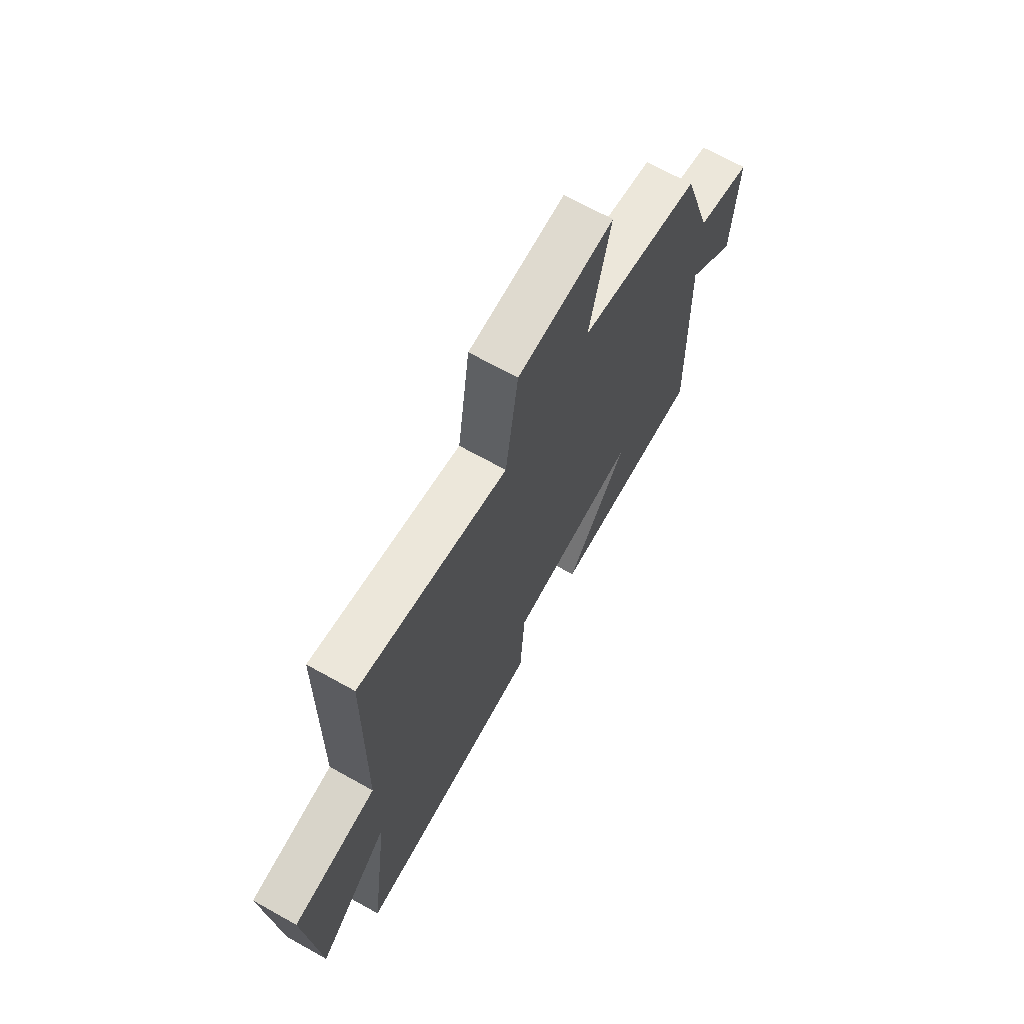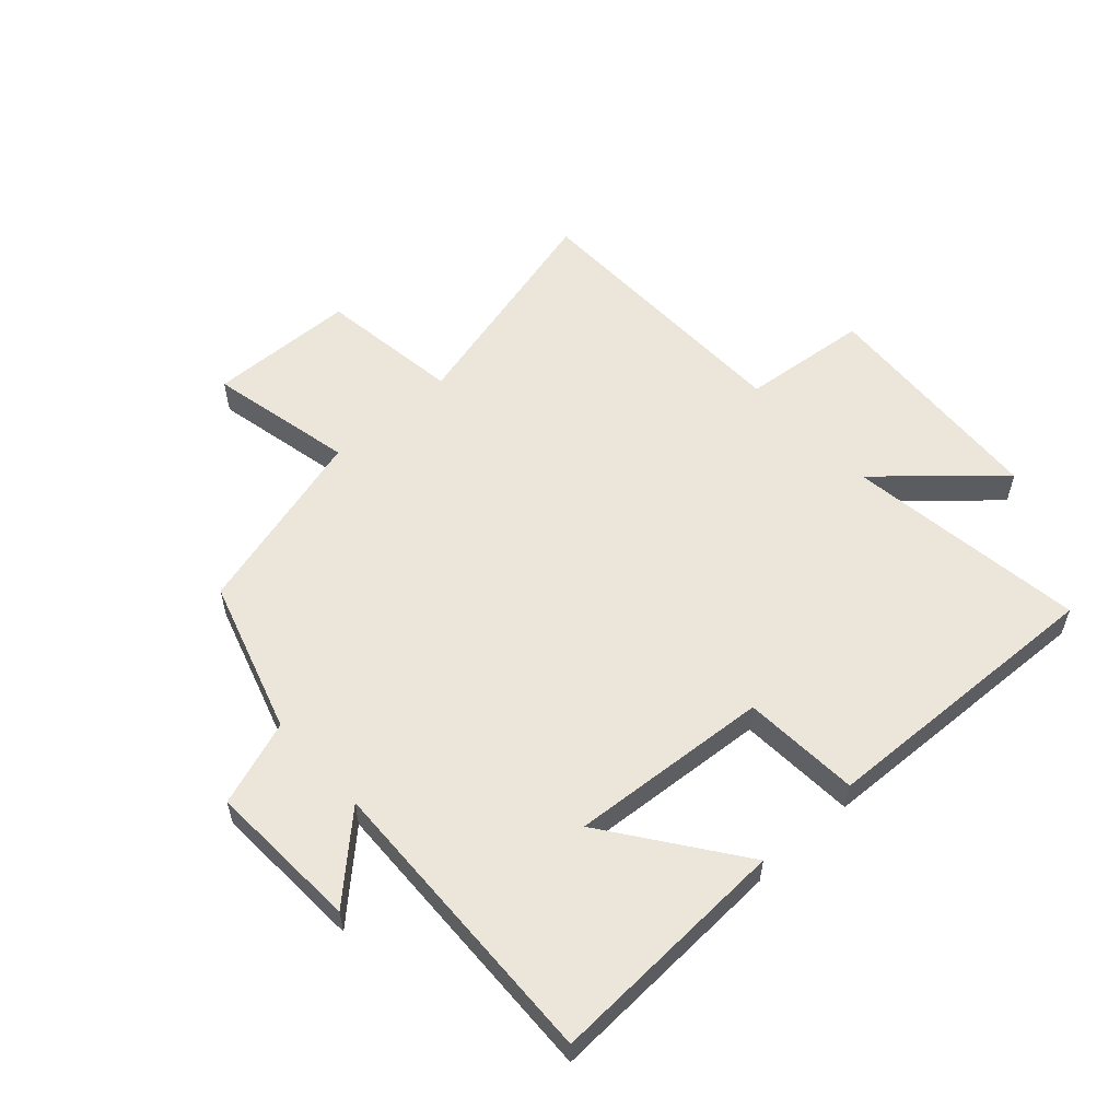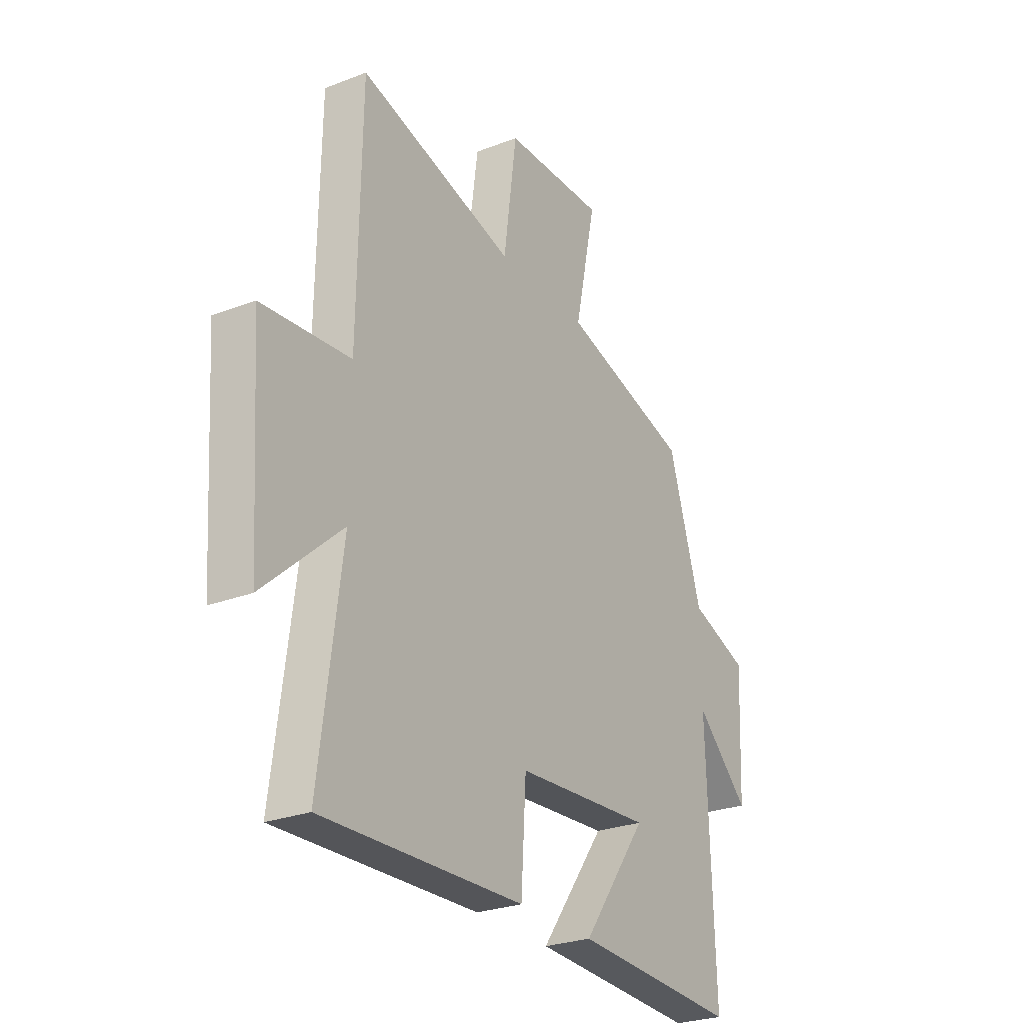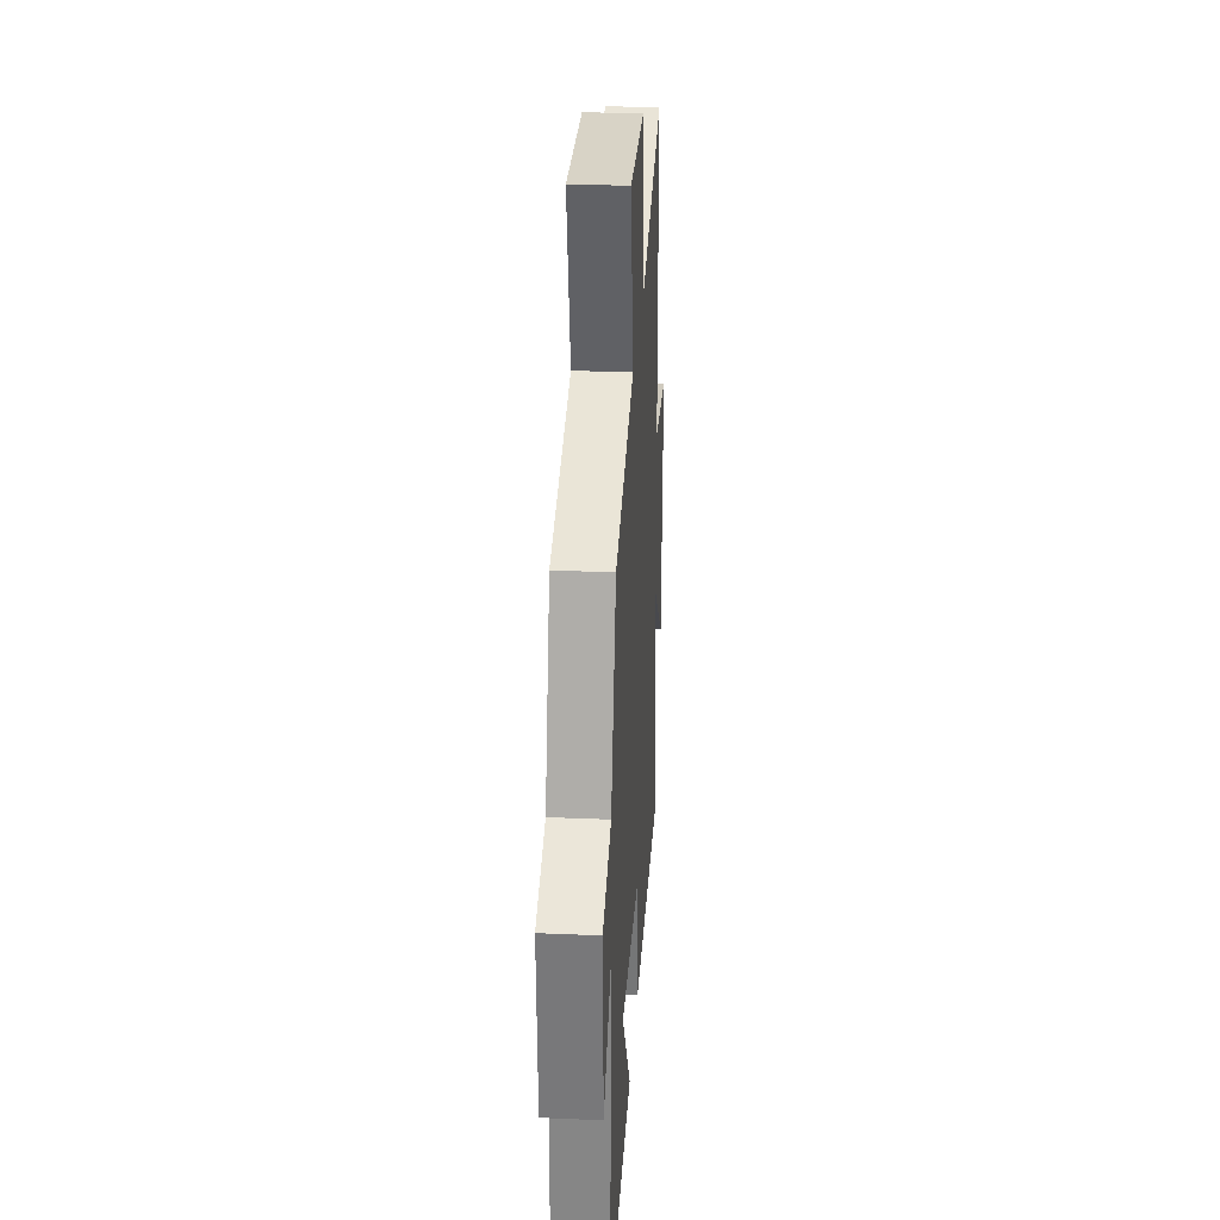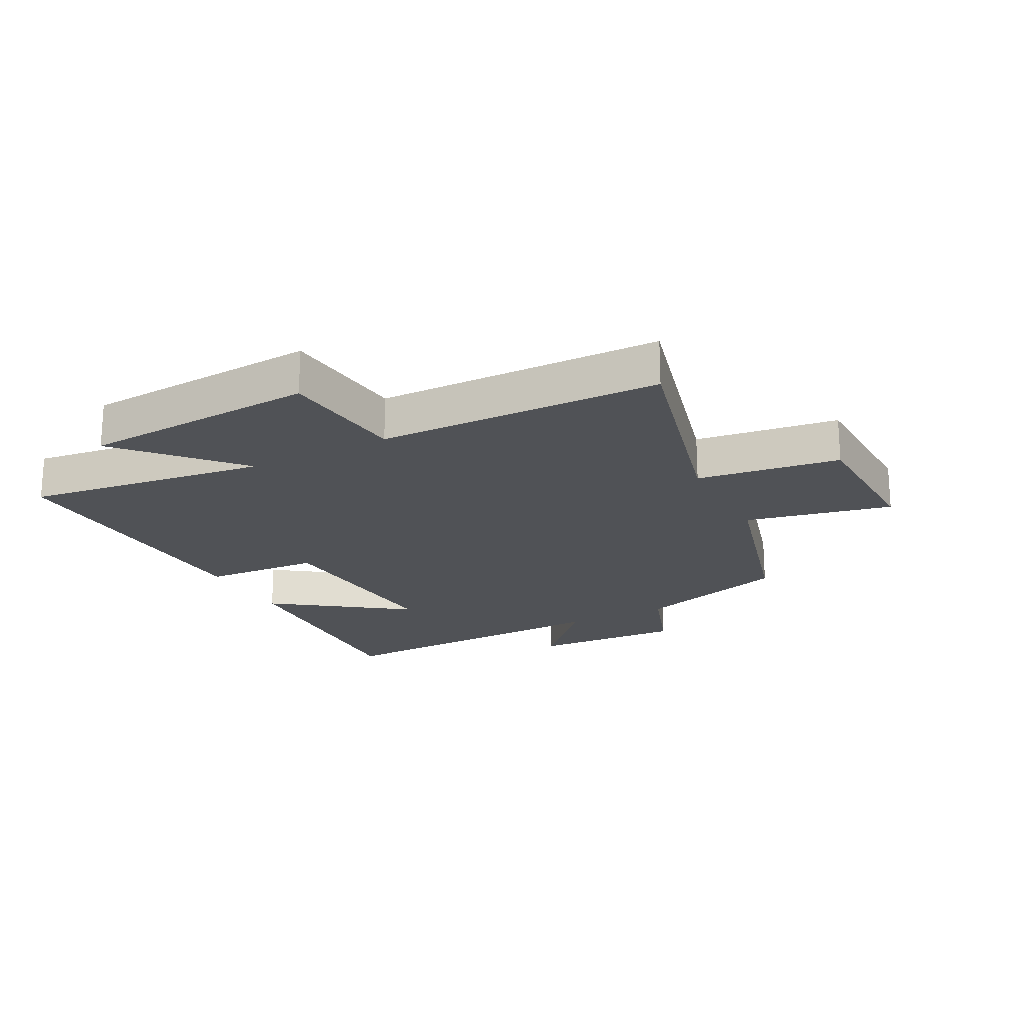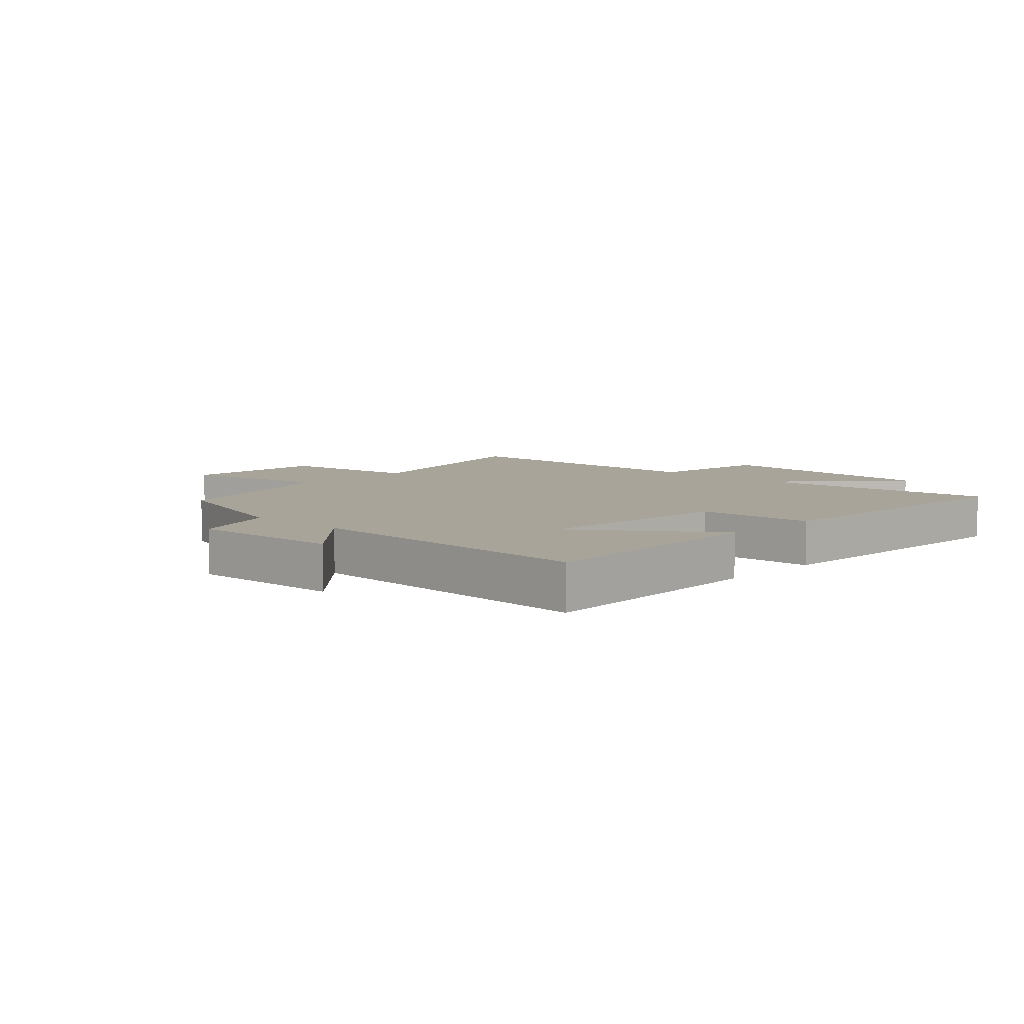
<metadata>
{"format":"obj","ext":"obj","renderer":"f3d","projection":"perspective","resolution":1024,"background":"white","views":[{"elev":69.5,"azim":-60.9,"up":"+Z"},{"elev":56.4,"azim":137.8,"up":"+Y"},{"elev":-26.7,"azim":-58.9,"up":"+Z"},{"elev":29.3,"azim":93.6,"up":"+Z"},{"elev":-20.6,"azim":-62.3,"up":"+Y"},{"elev":7.1,"azim":133.8,"up":"+Y"}]}
</metadata>
<code>
v -0.553 0.07 -0.518
v -0.5 0.07 -0.118
v -0.686 0.07 -0.285
v -0.712 0.07 0.107
v -0.5 0.07 0.128
v -0.492 0.07 0.599
v -0.115 0.07 0.5
v -0.083 0.07 0.736
v 0.161 0.07 0.742
v 0.109 0.07 0.5
v 0.42 0.07 0.413
v 0.5 0.07 0.157
v 0.641 0.07 0.107
v 0.629 0.07 -0.145
v 0.5 0.07 -0.023
v 0.516 0.07 -0.519
v 0.115 0.07 -0.5
v 0.273 0.07 -0.282
v -0.057 0.07 -0.306
v -0.069 0.07 -0.5
v -0.553 0 -0.518
v -0.5 0 -0.118
v -0.686 0 -0.285
v -0.712 0 0.107
v -0.5 0 0.128
v -0.492 0 0.599
v -0.115 0 0.5
v -0.083 0 0.736
v 0.161 0 0.742
v 0.109 0 0.5
v 0.42 0 0.413
v 0.5 0 0.157
v 0.641 0 0.107
v 0.629 0 -0.145
v 0.5 0 -0.023
v 0.516 0 -0.519
v 0.115 0 -0.5
v 0.273 0 -0.282
v -0.057 0 -0.306
v -0.069 0 -0.5
f 19 20 1 2
f 18 19 2
f 15 16 17 18
f 15 18 2
f 12 13 14 15
f 10 11 12 15
f 10 15 2
f 7 8 9 10
f 7 10 2 3
f 5 6 7
f 5 7 3
f 3 4 5
f 22 21 40 39
f 22 39 38
f 38 37 36 35
f 22 38 35
f 35 34 33 32
f 35 32 31 30
f 22 35 30
f 30 29 28 27
f 23 22 30 27
f 27 26 25
f 23 27 25
f 25 24 23
f 1 21 22 2
f 2 22 23 3
f 3 23 24 4
f 4 24 25 5
f 5 25 26 6
f 6 26 27 7
f 7 27 28 8
f 8 28 29 9
f 9 29 30 10
f 10 30 31 11
f 11 31 32 12
f 12 32 33 13
f 13 33 34 14
f 14 34 35 15
f 15 35 36 16
f 16 36 37 17
f 17 37 38 18
f 18 38 39 19
f 19 39 40 20
f 20 40 21 1

</code>
